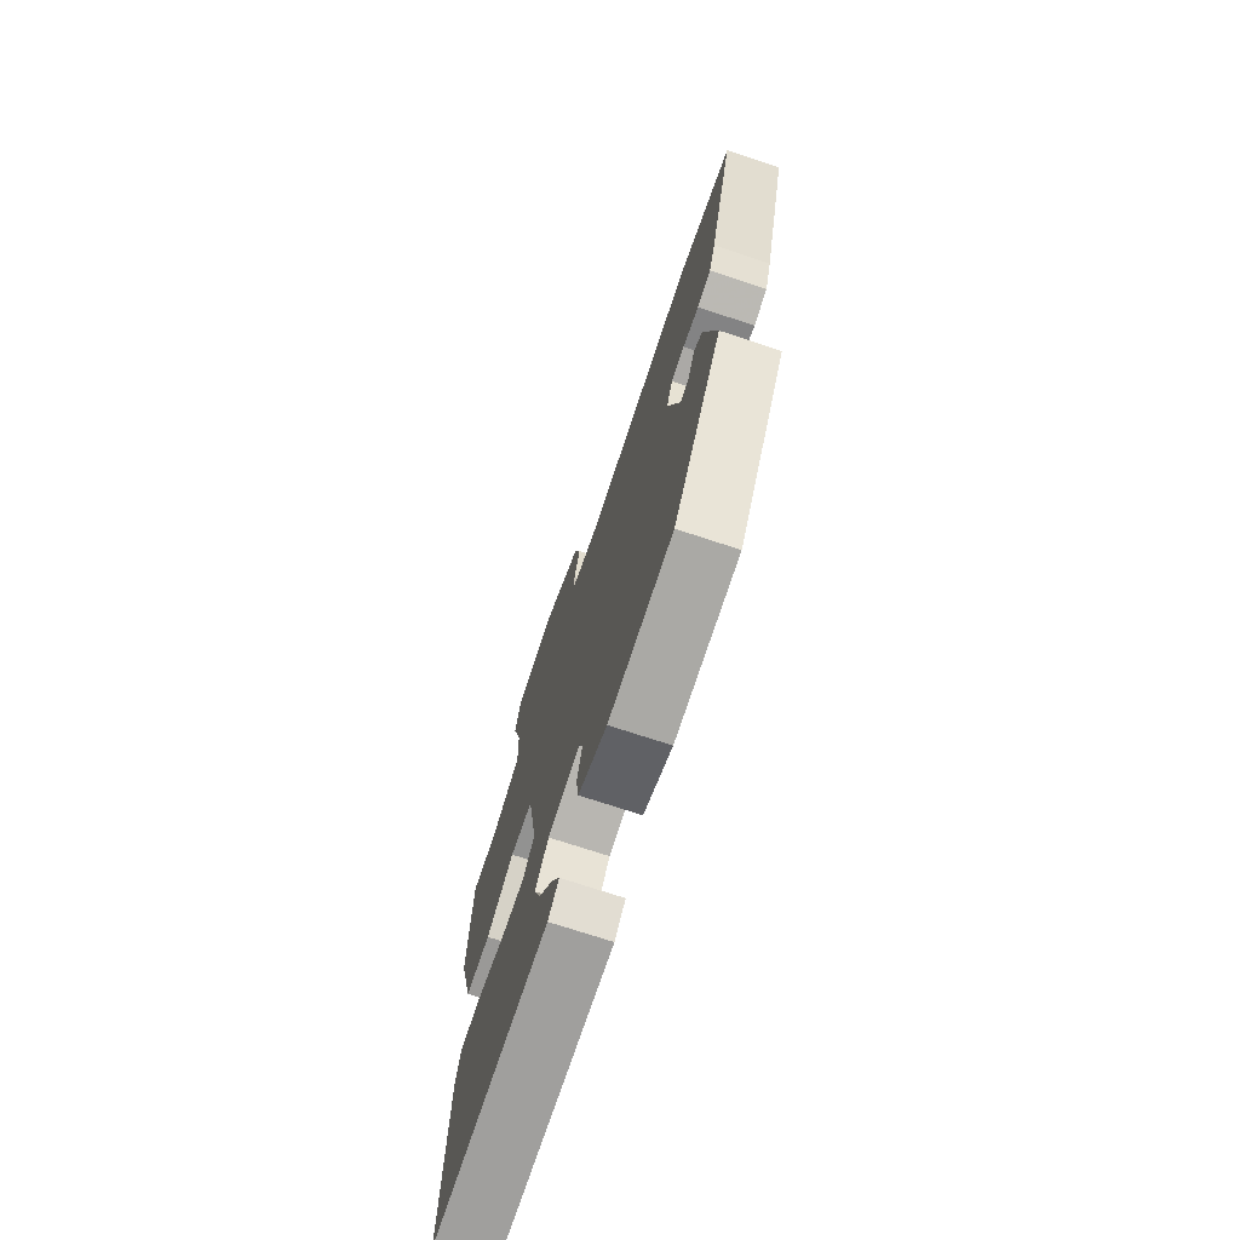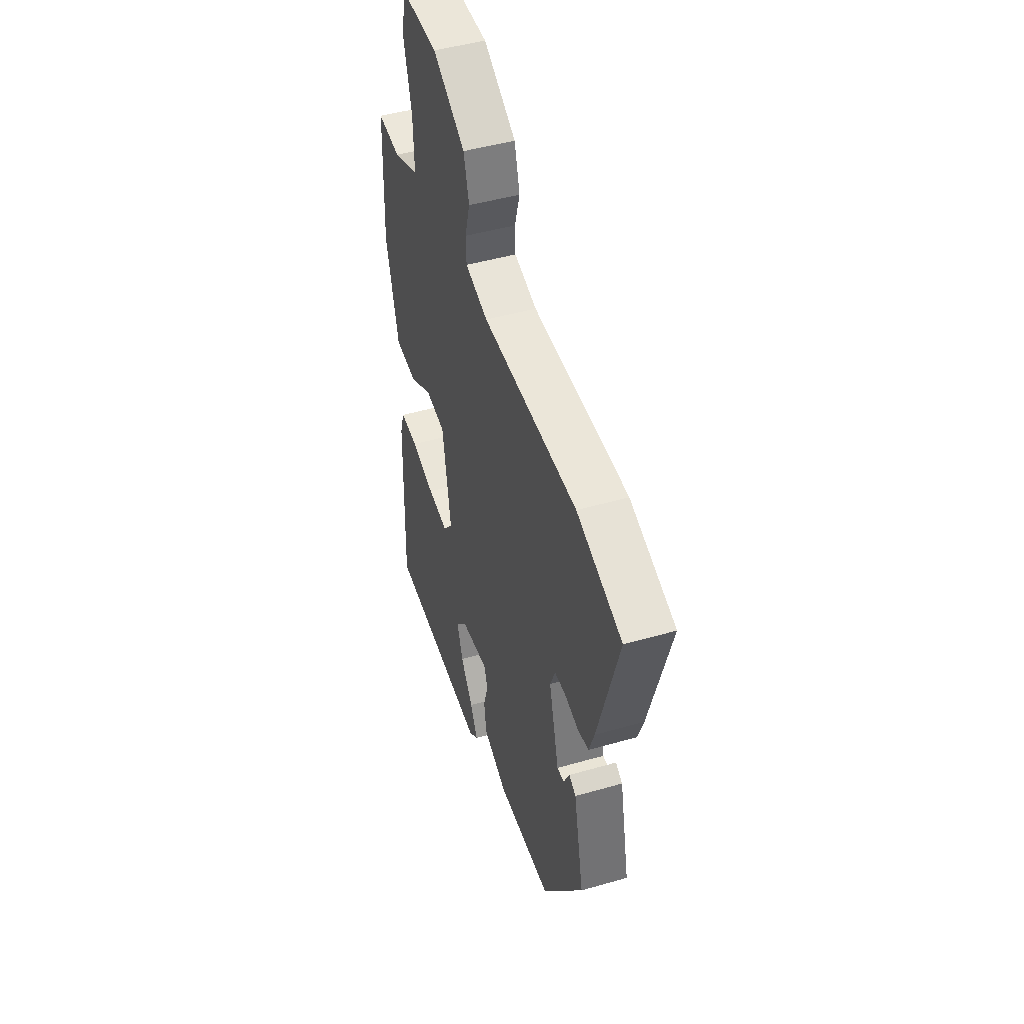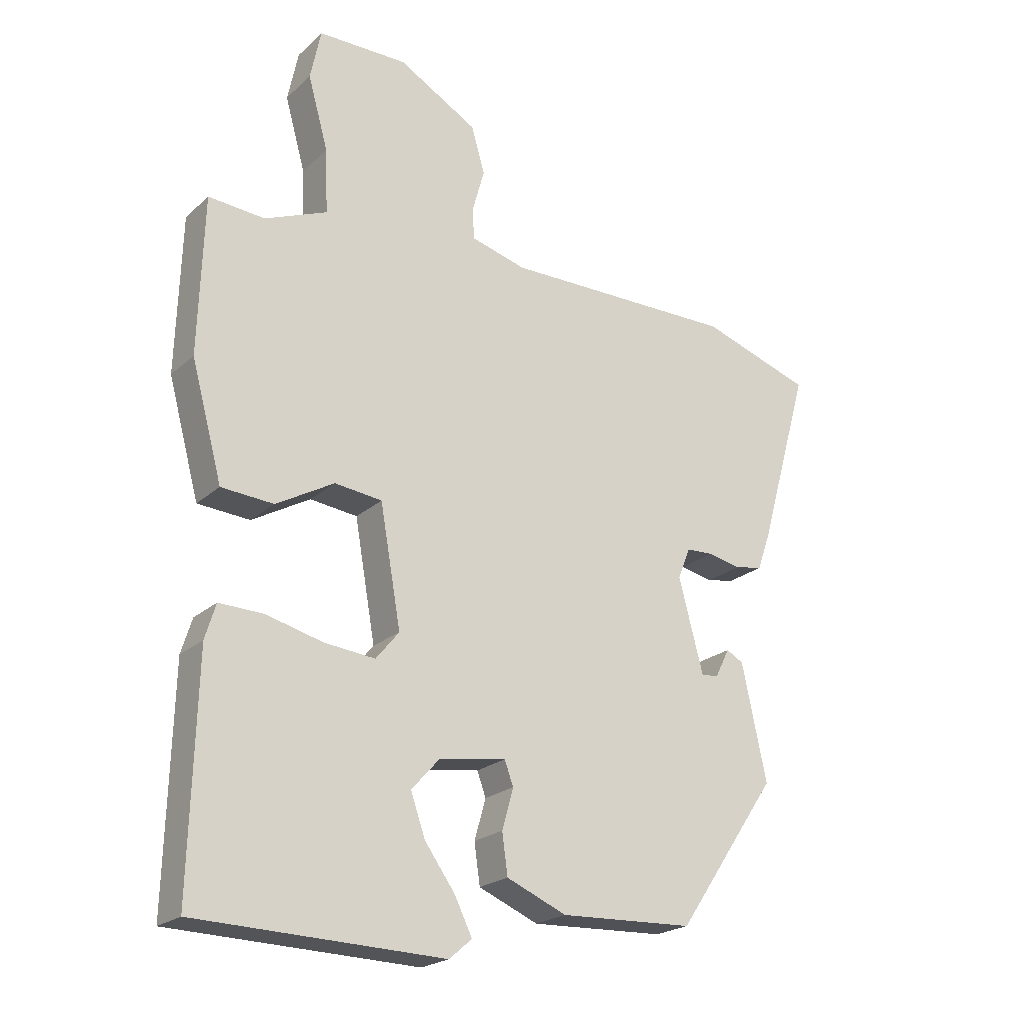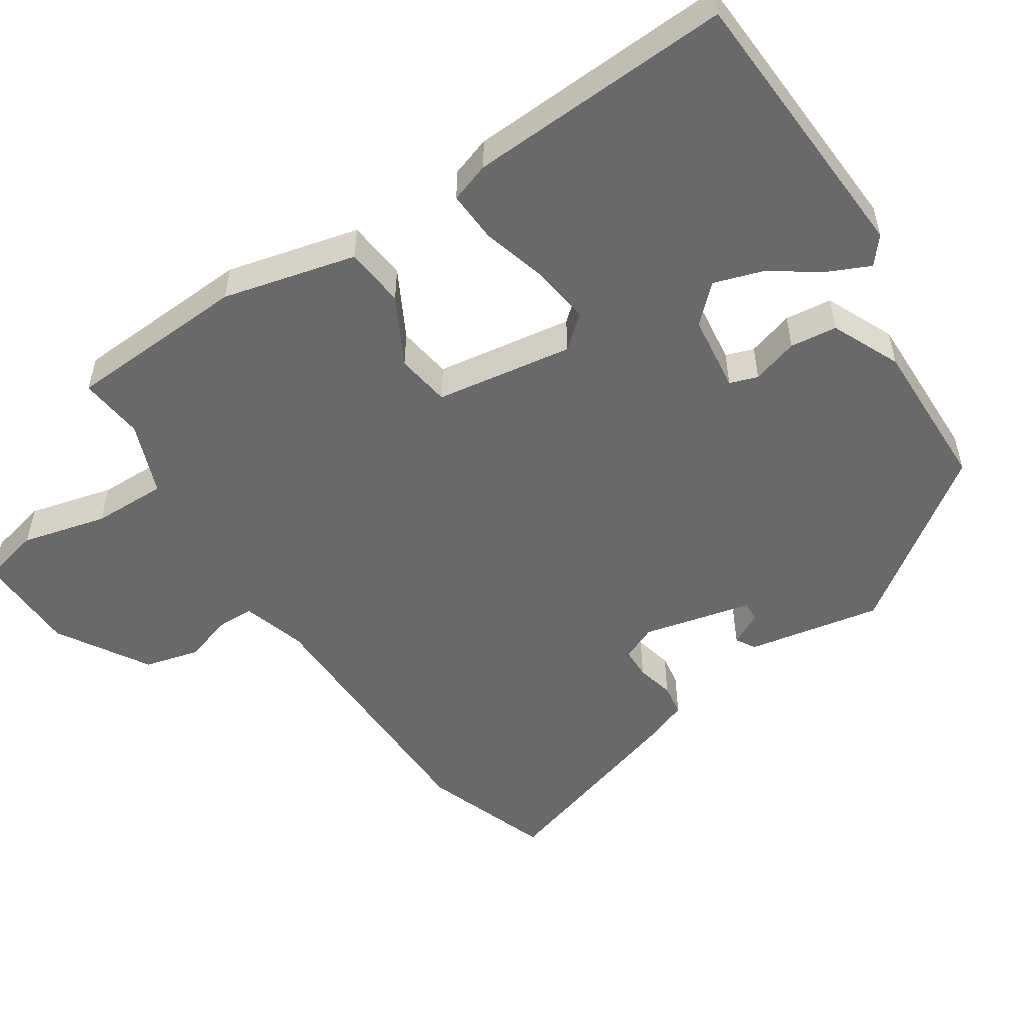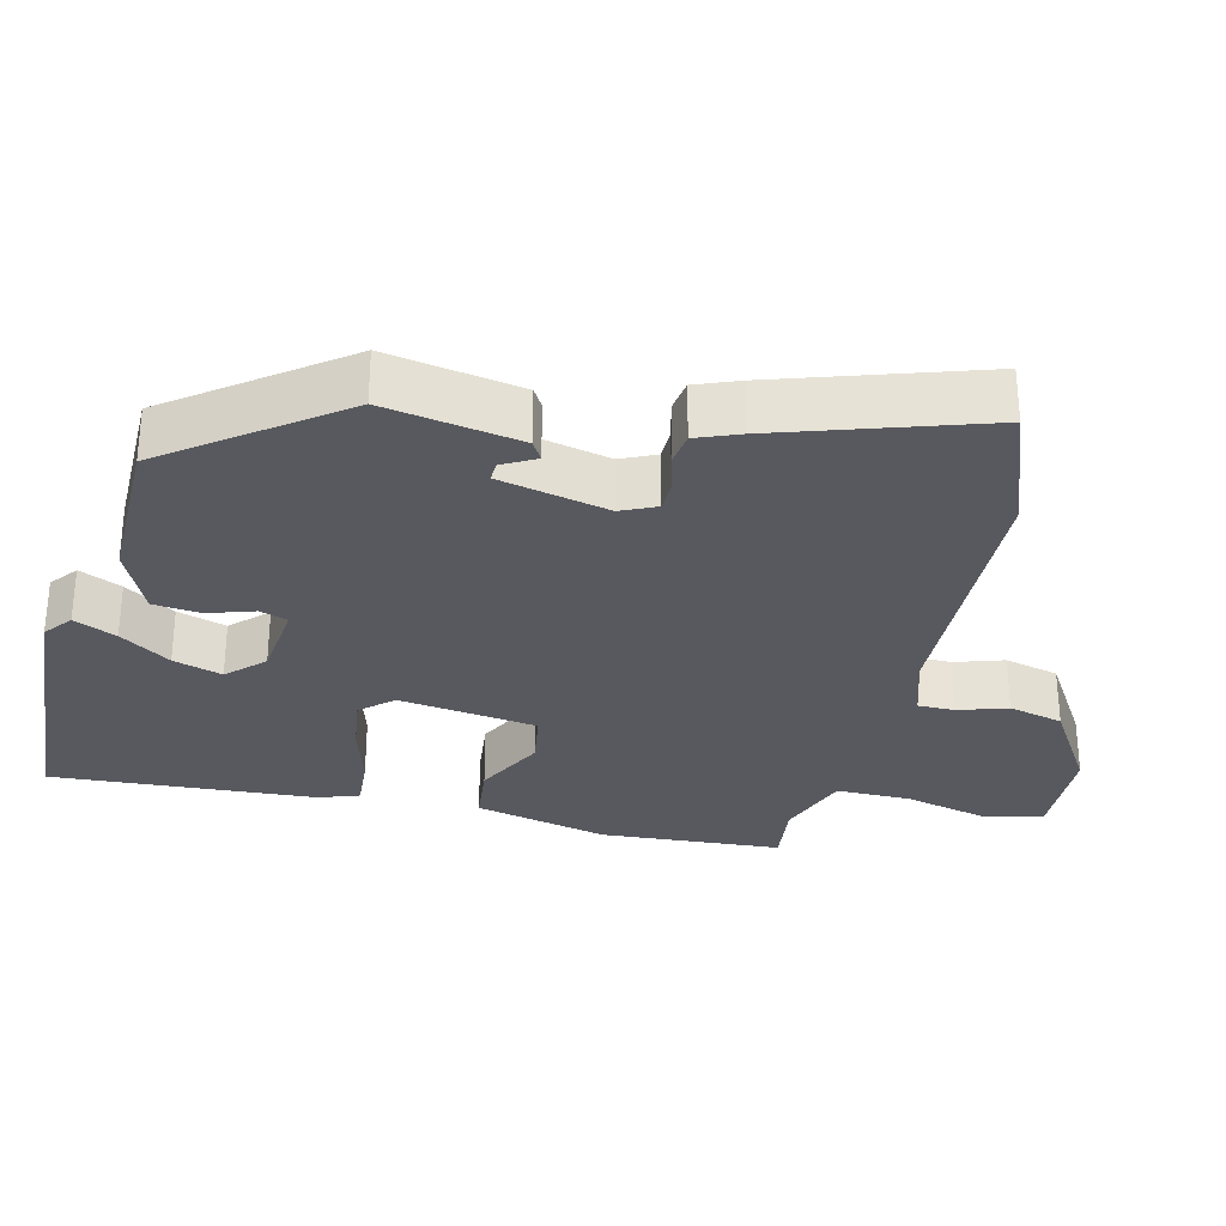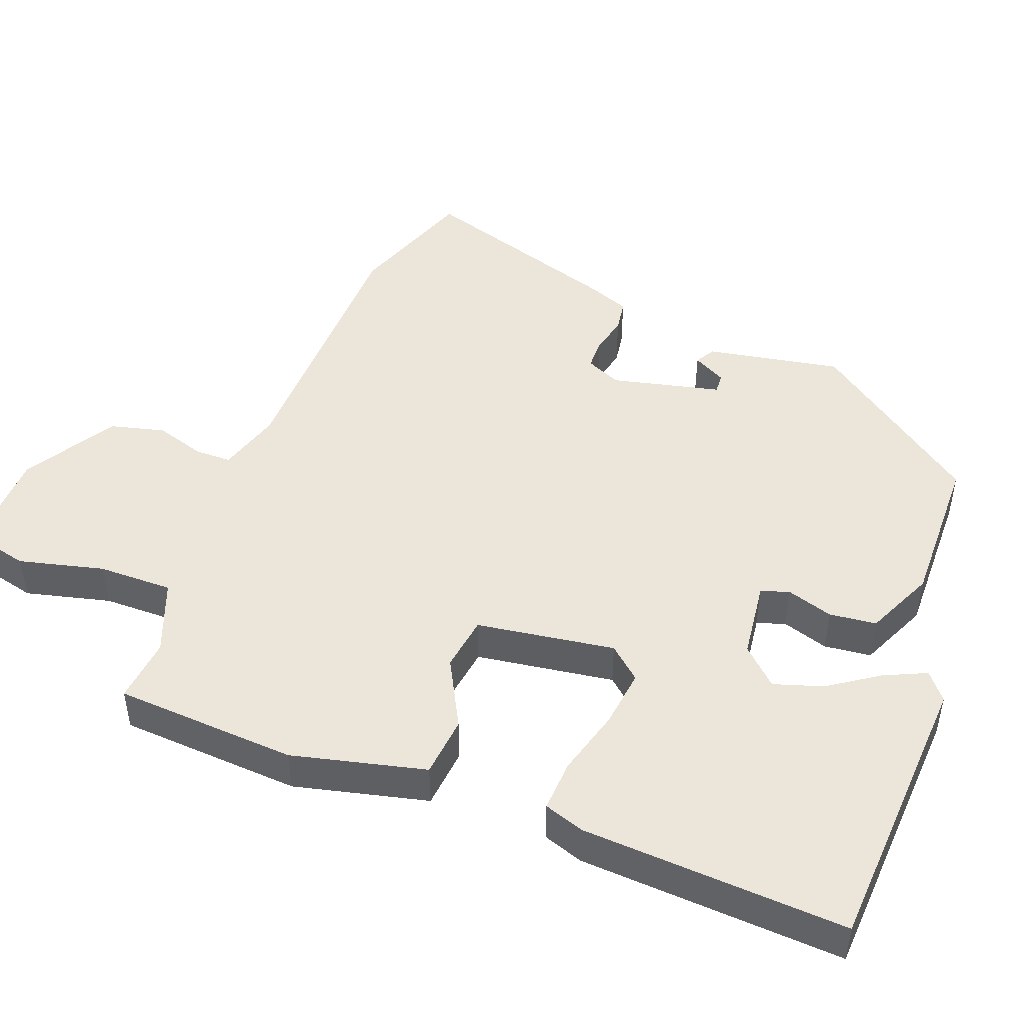
<metadata>
{"format":"obj","ext":"obj","renderer":"f3d","projection":"perspective","resolution":1024,"background":"white","views":[{"elev":-73.0,"azim":-108.3,"up":"+Z"},{"elev":47.3,"azim":-108.0,"up":"+Z"},{"elev":-22.0,"azim":146.3,"up":"+Z"},{"elev":-52.6,"azim":124.7,"up":"+Y"},{"elev":-30.3,"azim":-101.5,"up":"+Y"},{"elev":47.6,"azim":112.4,"up":"+Y"}]}
</metadata>
<code>
v 0.475 0.07 -0.527
v 0.084 0.07 -0.538
v 0.048 0.07 -0.507
v 0.076 0.07 -0.45
v 0.124 0.07 -0.383
v 0.147 0.07 -0.317
v 0.102 0.07 -0.267
v -0.004 0.07 -0.251
v -0.018 0.07 -0.289
v 0 0.07 -0.353
v -0.009 0.07 -0.417
v -0.104 0.07 -0.457
v -0.316 0.07 -0.448
v -0.476 0.07 -0.214
v -0.437 0.07 -0.031
v -0.41 0.07 -0.016
v -0.387 0.07 -0.062
v -0.36 0.07 -0.064
v -0.321 0.07 0.084
v -0.341 0.07 0.133
v -0.384 0.07 0.135
v -0.436 0.07 0.124
v -0.48 0.07 0.132
v -0.501 0.07 0.192
v -0.581 0.07 0.473
v -0.405 0.07 0.531
v -0.035 0.07 0.528
v 0.053 0.07 0.552
v 0.055 0.07 0.602
v 0.036 0.07 0.67
v 0.057 0.07 0.744
v 0.183 0.07 0.816
v 0.325 0.07 0.815
v 0.342 0.07 0.734
v 0.31 0.07 0.619
v 0.306 0.07 0.517
v 0.405 0.07 0.476
v 0.494 0.07 0.483
v 0.502 0.07 0.234
v 0.453 0.07 0.053
v 0.37 0.07 0.047
v 0.278 0.07 0.099
v 0.203 0.07 0.09
v 0.17 0.07 -0.098
v 0.207 0.07 -0.143
v 0.287 0.07 -0.135
v 0.378 0.07 -0.112
v 0.448 0.07 -0.11
v 0.465 0.07 -0.165
v 0.475 0 -0.527
v 0.084 0 -0.538
v 0.048 0 -0.507
v 0.076 0 -0.45
v 0.124 0 -0.383
v 0.147 0 -0.317
v 0.102 0 -0.267
v -0.004 0 -0.251
v -0.018 0 -0.289
v 0 0 -0.353
v -0.009 0 -0.417
v -0.104 0 -0.457
v -0.316 0 -0.448
v -0.476 0 -0.214
v -0.437 0 -0.031
v -0.41 0 -0.016
v -0.387 0 -0.062
v -0.36 0 -0.064
v -0.321 0 0.084
v -0.341 0 0.133
v -0.384 0 0.135
v -0.436 0 0.124
v -0.48 0 0.132
v -0.501 0 0.192
v -0.581 0 0.473
v -0.405 0 0.531
v -0.035 0 0.528
v 0.053 0 0.552
v 0.055 0 0.602
v 0.036 0 0.67
v 0.057 0 0.744
v 0.183 0 0.816
v 0.325 0 0.815
v 0.342 0 0.734
v 0.31 0 0.619
v 0.306 0 0.517
v 0.405 0 0.476
v 0.494 0 0.483
v 0.502 0 0.234
v 0.453 0 0.053
v 0.37 0 0.047
v 0.278 0 0.099
v 0.203 0 0.09
v 0.17 0 -0.098
v 0.207 0 -0.143
v 0.287 0 -0.135
v 0.378 0 -0.112
v 0.448 0 -0.11
v 0.465 0 -0.165
f 1 2 3
f 49 1 3
f 48 49 3
f 47 48 3
f 46 47 3
f 40 41 42
f 39 40 42
f 38 39 42
f 37 38 42
f 36 37 42 43
f 35 36 43
f 33 34 35
f 32 33 35
f 31 32 35
f 30 31 35
f 29 30 35
f 28 29 35 43
f 27 28 43 44
f 25 26 27
f 24 25 27
f 23 24 27
f 22 23 27
f 21 22 27
f 20 21 27
f 19 20 27 44
f 15 16 17
f 14 15 17
f 13 14 17
f 13 17 18
f 12 13 18
f 11 12 18
f 10 11 18
f 9 10 18
f 8 9 18 19
f 3 4 5
f 46 3 5
f 46 5 6
f 45 46 6 7
f 19 44 45
f 8 19 45
f 7 8 45
f 52 51 50
f 52 50 98
f 52 98 97
f 52 97 96
f 52 96 95
f 91 90 89
f 91 89 88
f 91 88 87
f 91 87 86
f 92 91 86 85
f 92 85 84
f 84 83 82
f 84 82 81
f 84 81 80
f 84 80 79
f 84 79 78
f 92 84 78 77
f 93 92 77 76
f 76 75 74
f 76 74 73
f 76 73 72
f 76 72 71
f 76 71 70
f 76 70 69
f 93 76 69 68
f 66 65 64
f 66 64 63
f 66 63 62
f 67 66 62
f 67 62 61
f 67 61 60
f 67 60 59
f 67 59 58
f 68 67 58 57
f 54 53 52
f 54 52 95
f 55 54 95
f 56 55 95 94
f 94 93 68
f 94 68 57
f 94 57 56
f 1 50 51 2
f 2 51 52 3
f 3 52 53 4
f 4 53 54 5
f 5 54 55 6
f 6 55 56 7
f 7 56 57 8
f 8 57 58 9
f 9 58 59 10
f 10 59 60 11
f 11 60 61 12
f 12 61 62 13
f 13 62 63 14
f 14 63 64 15
f 15 64 65 16
f 16 65 66 17
f 17 66 67 18
f 18 67 68 19
f 19 68 69 20
f 20 69 70 21
f 21 70 71 22
f 22 71 72 23
f 23 72 73 24
f 24 73 74 25
f 25 74 75 26
f 26 75 76 27
f 27 76 77 28
f 28 77 78 29
f 29 78 79 30
f 30 79 80 31
f 31 80 81 32
f 32 81 82 33
f 33 82 83 34
f 34 83 84 35
f 35 84 85 36
f 36 85 86 37
f 37 86 87 38
f 38 87 88 39
f 39 88 89 40
f 40 89 90 41
f 41 90 91 42
f 42 91 92 43
f 43 92 93 44
f 44 93 94 45
f 45 94 95 46
f 46 95 96 47
f 47 96 97 48
f 48 97 98 49
f 49 98 50 1

</code>
